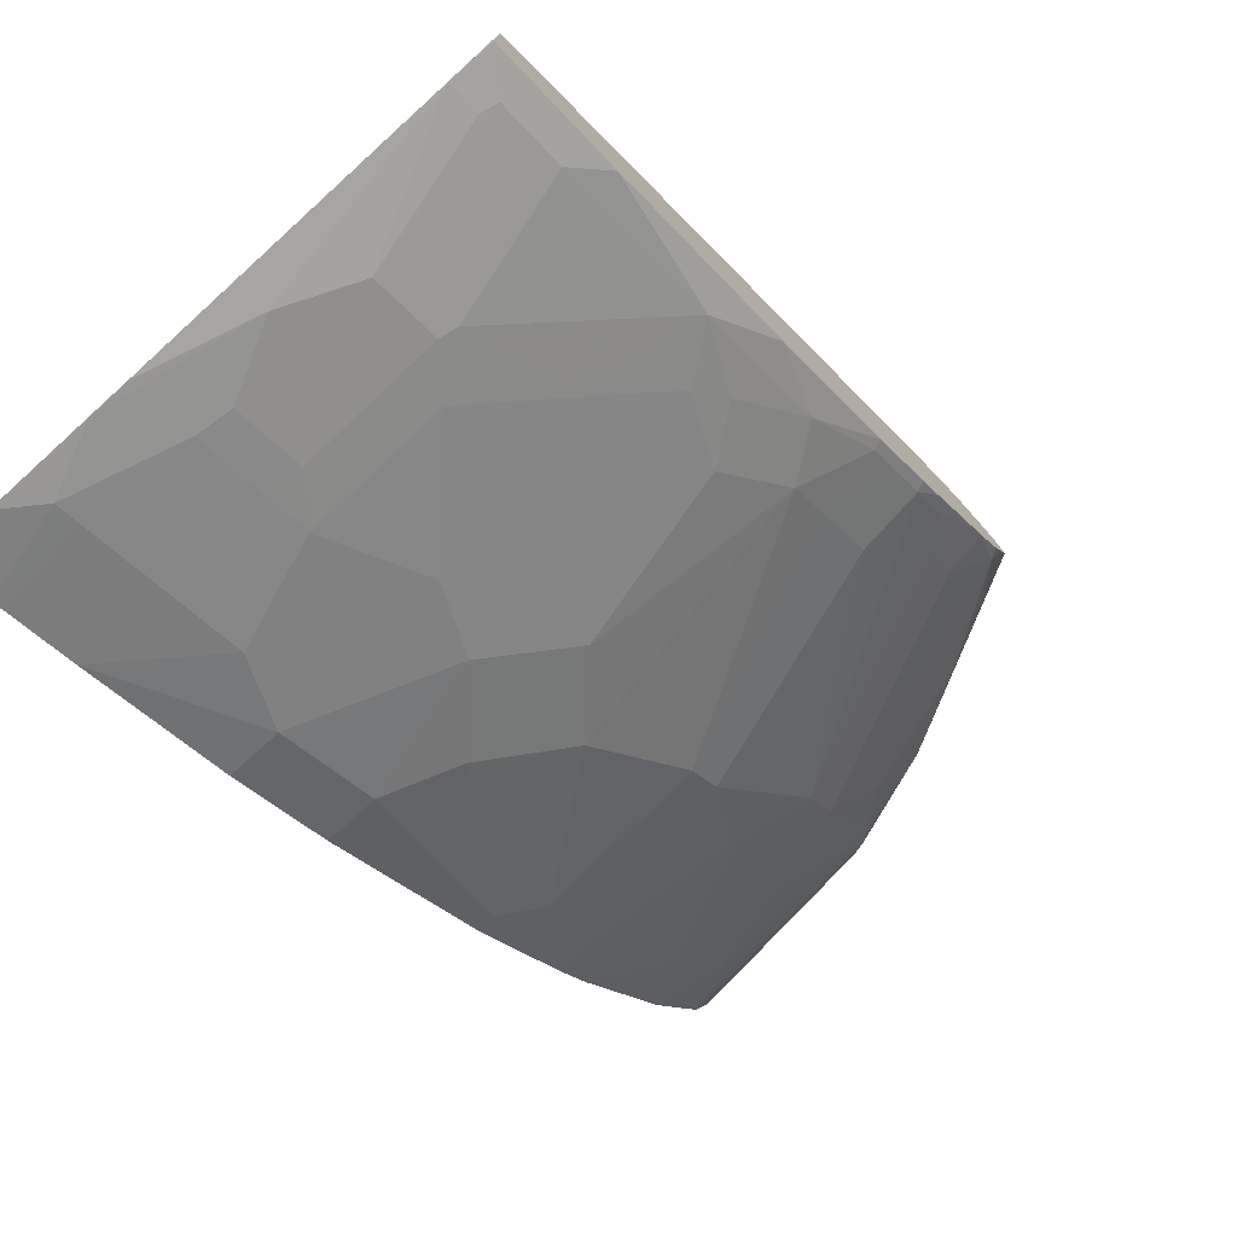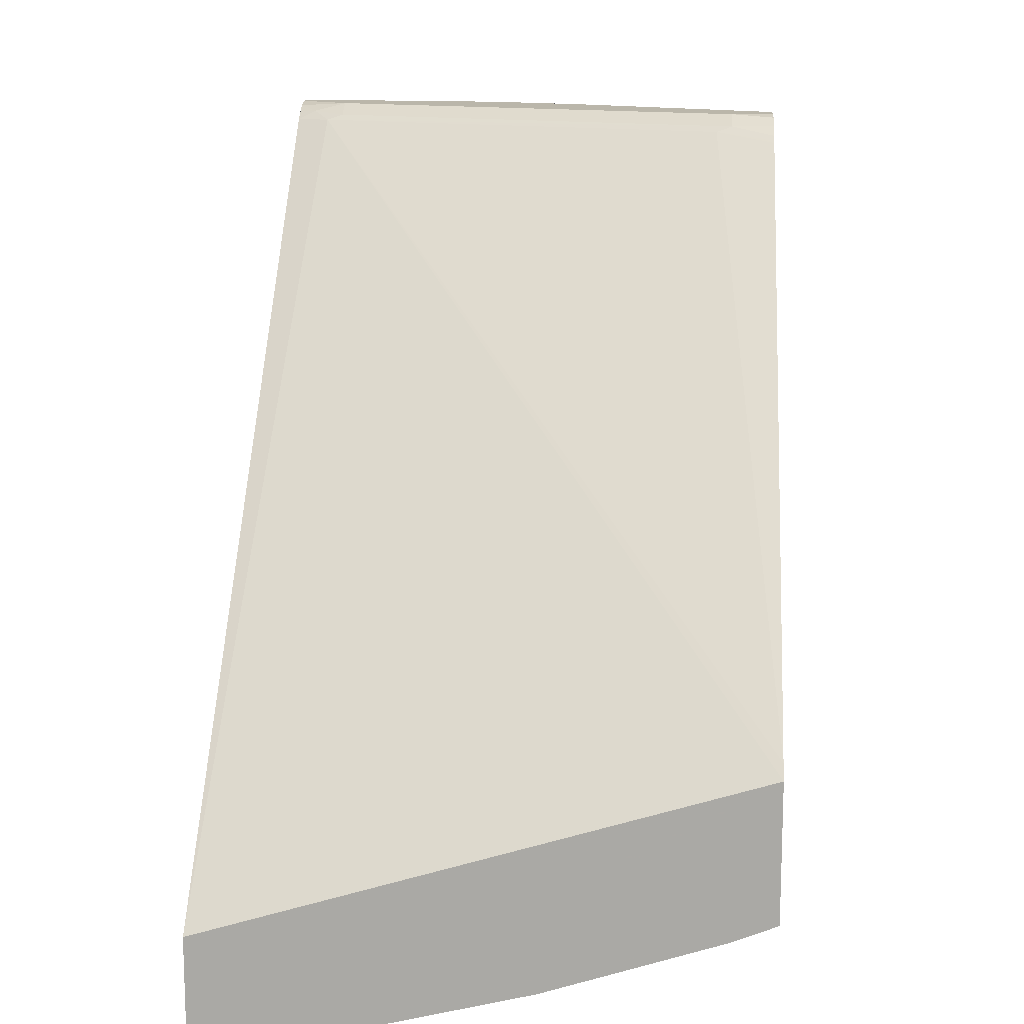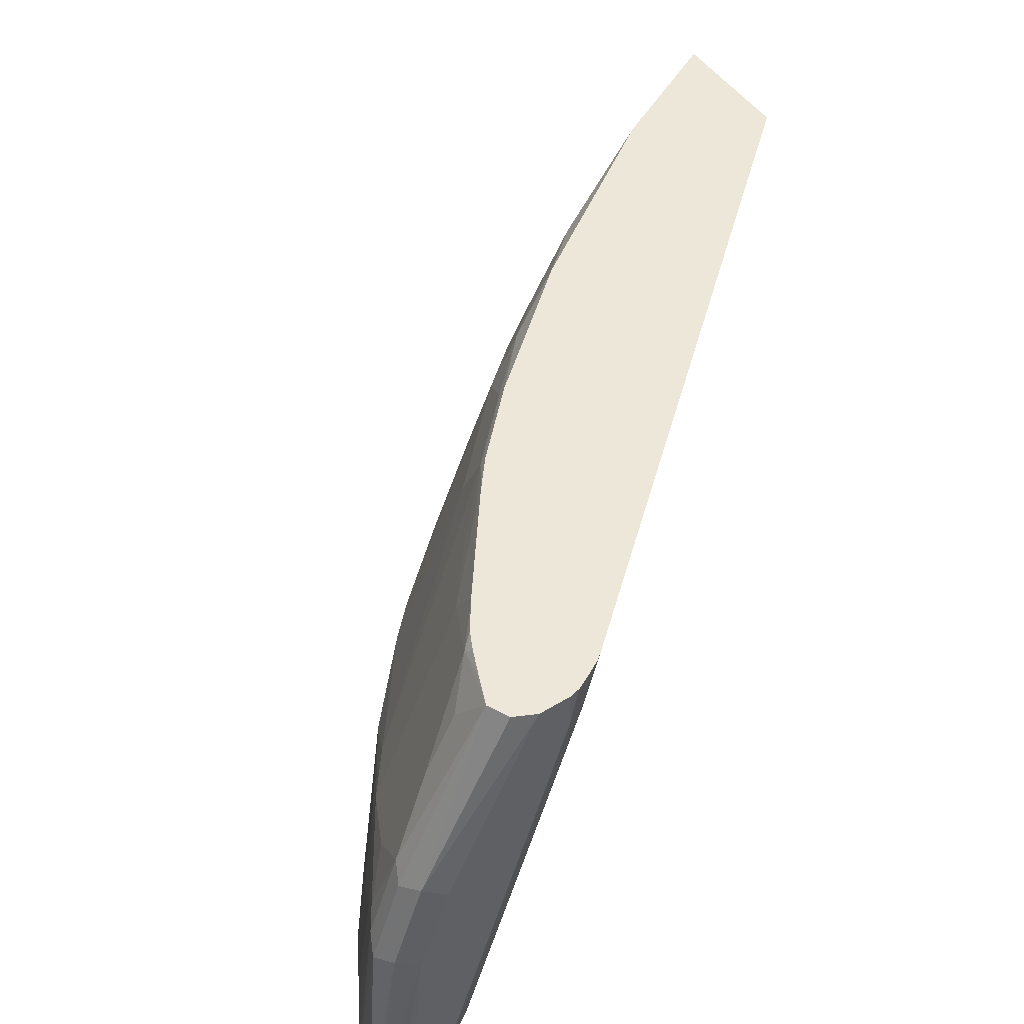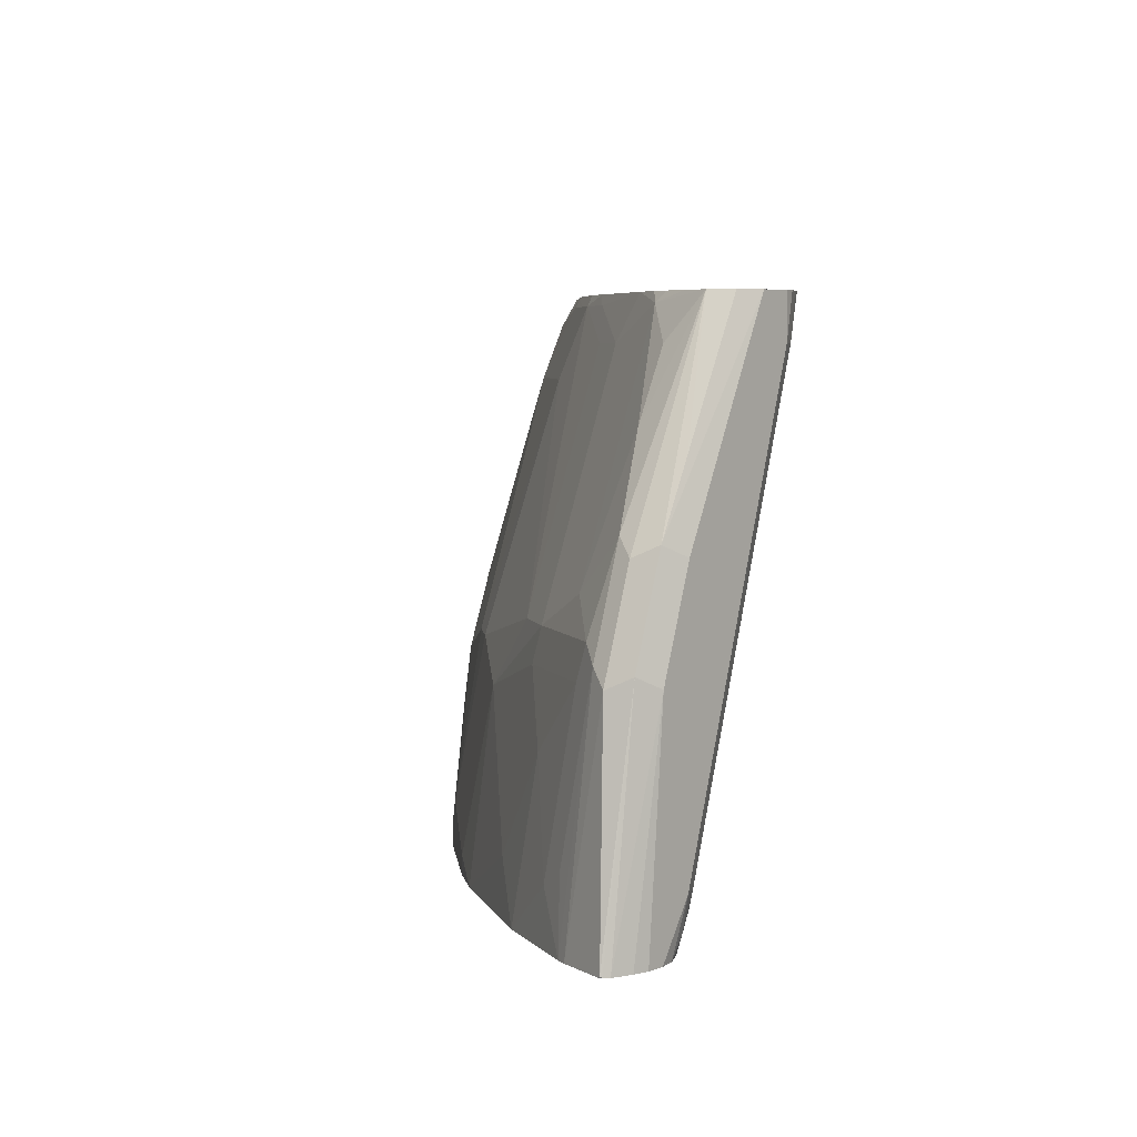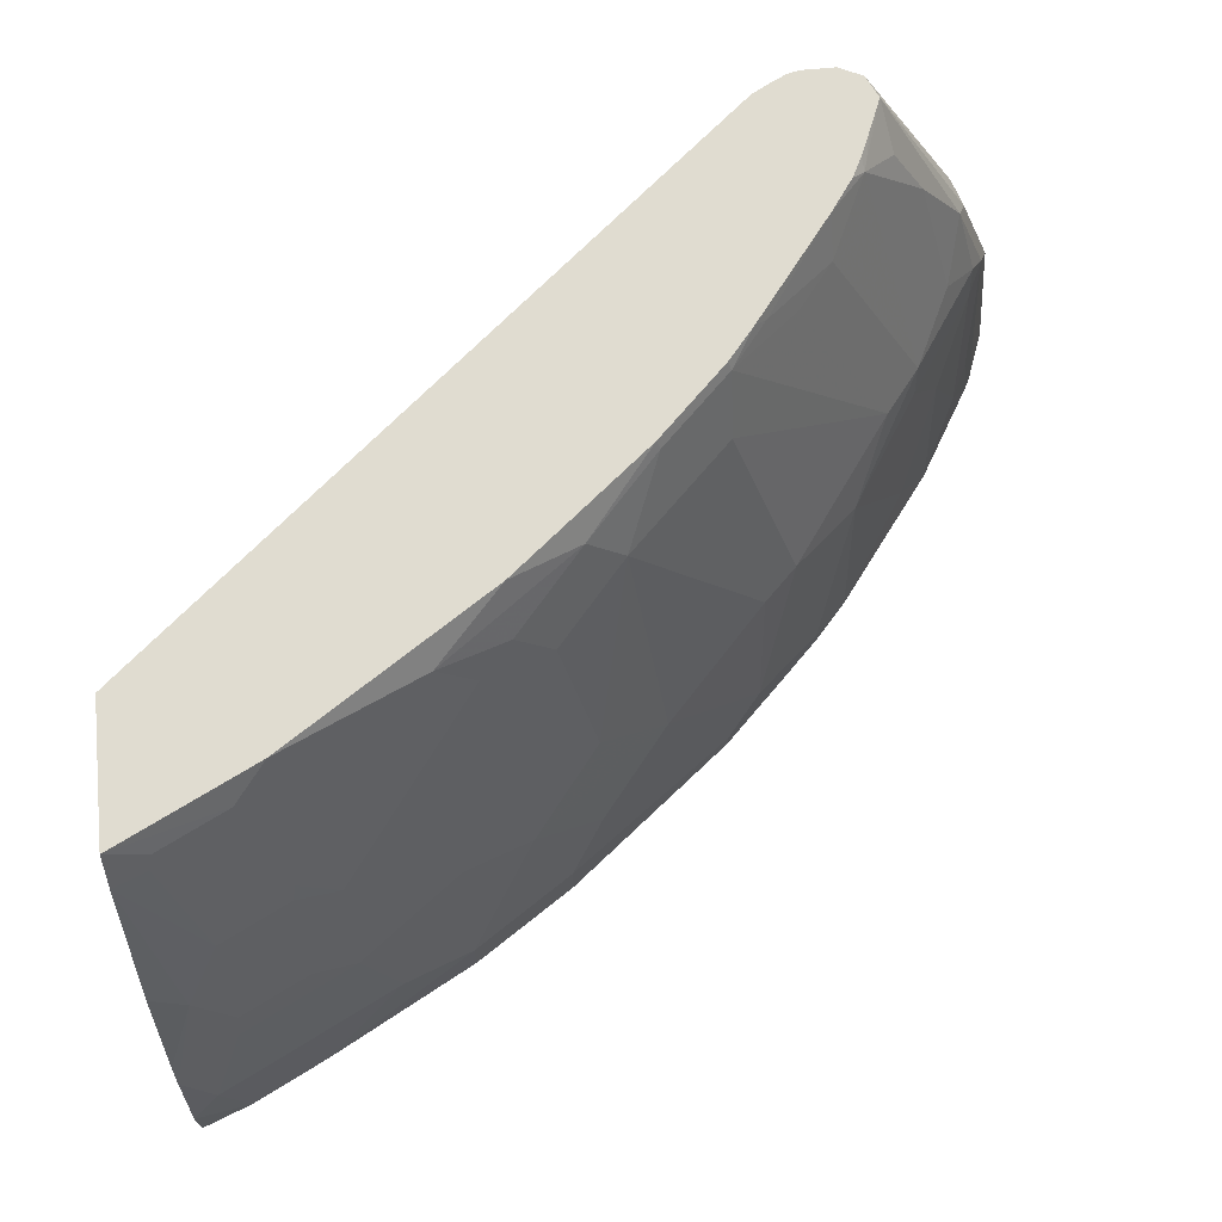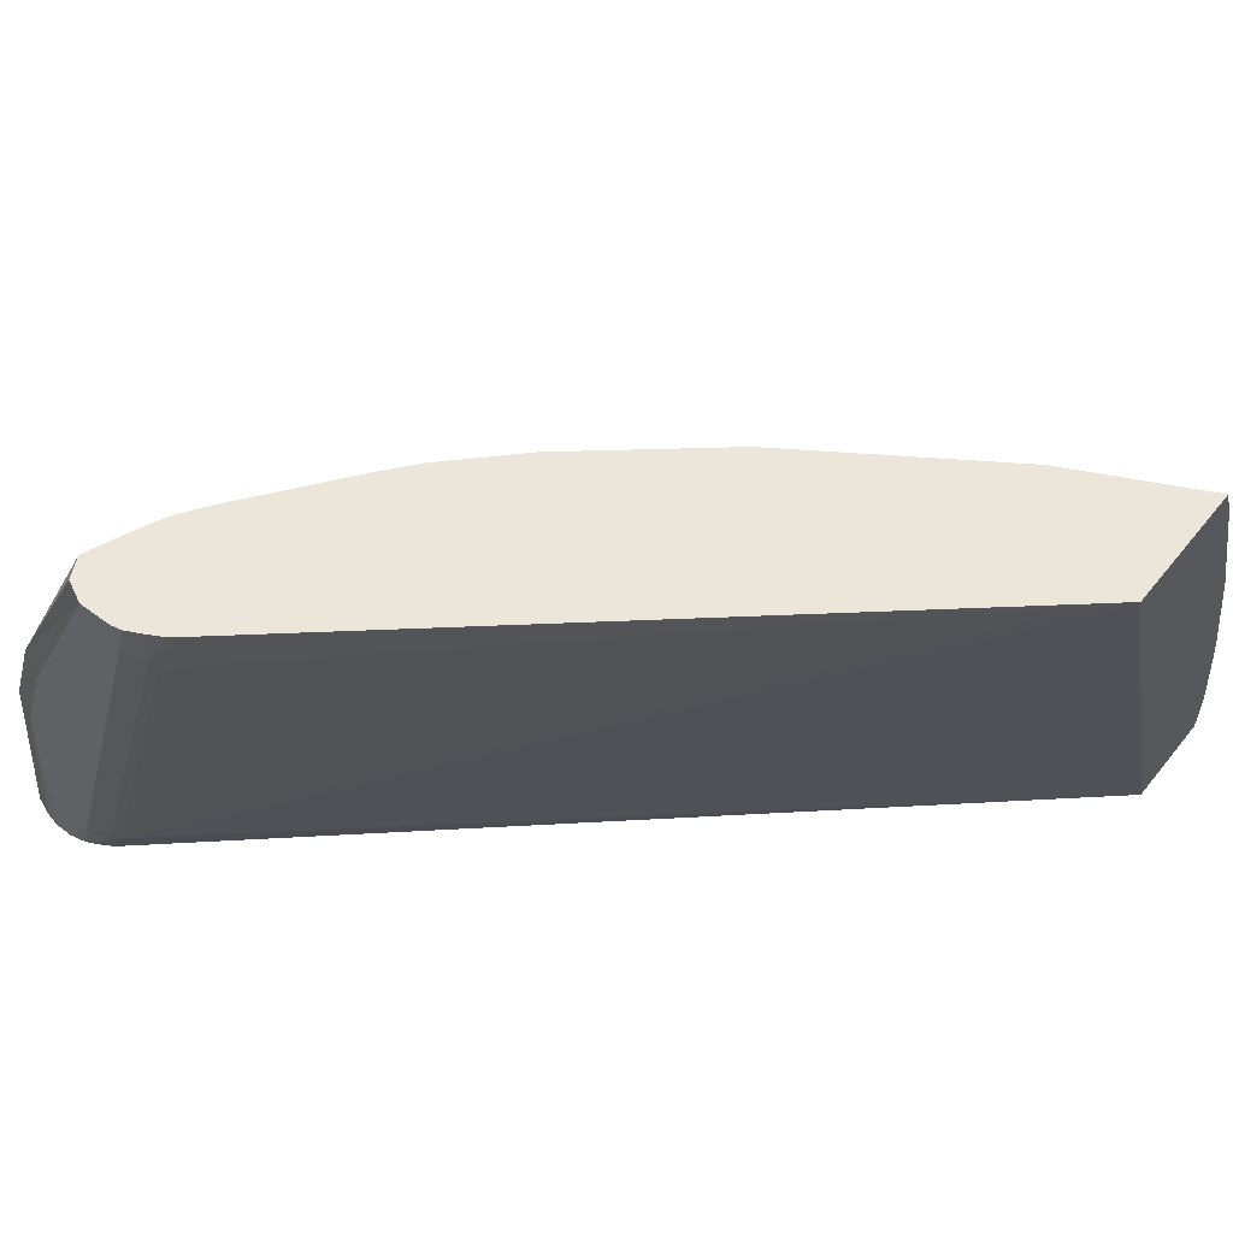
<metadata>
{"format":"obj","ext":"obj","renderer":"f3d","projection":"perspective","resolution":1024,"background":"white","views":[{"elev":-76.4,"azim":-47.8,"up":"+Y"},{"elev":13.8,"azim":-86.0,"up":"+Y"},{"elev":49.7,"azim":146.0,"up":"+Z"},{"elev":5.2,"azim":128.8,"up":"+Z"},{"elev":69.7,"azim":-5.2,"up":"+Z"},{"elev":56.5,"azim":-141.9,"up":"+Z"}]}
</metadata>
<code>
v 0.4134 -0.1929 0.123
v 0.4134 -0.1836 0.1813
v 0.4134 -0.1929 0.09117
v 0.443 -0.1816 0.09117
v 0.4303 -0.1844 0.1434
v 0.4134 -0.1791 0.2031
v 0.4329 -0.1793 0.1639
v 0.4508 -0.1639 0.2049
v 0.4303 -0.1639 0.2459
v 0.4329 -0.1588 0.2663
v 0.4134 -0.1314 0.09117
v 0.4492 -0.1785 0.09117
v 0.444 -0.1776 0.1434
v 0.4134 -0.1789 0.2041
v 0.4534 -0.1588 0.2254
v 0.4645 -0.1571 0.2049
v 0.4534 -0.1383 0.3073
v 0.4134 -0.1256 0.3893
v 0.4134 -0.1588 0.2858
v 0.4134 -0.03274 0.4159
v 0.8657 0.2766 0.1127
v 0.8758 0.2763 0.09117
v 0.4901 -0.158 0.09117
v 0.485 -0.1571 0.1434
v 0.4944 -0.1383 0.2254
v 0.4918 -0.1434 0.2049
v 0.4354 -0.1127 0.3996
v 0.4329 -0.1178 0.3893
v 0.4944 -0.1178 0.3073
v 0.4969 -0.1127 0.3176
v 0.4764 -0.09219 0.3996
v 0.4139 -0.1147 0.4159
v 0.4134 -0.1178 0.4088
v 0.4134 -0.1147 0.4159
v 0.4216 -0.02561 0.4159
v 0.7837 0.2766 0.3791
v 0.7854 0.28 0.3893
v 0.8674 0.28 0.123
v 0.8785 0.2817 0.1025
v 0.8837 0.2808 0.09117
v 0.5806 -0.1092 0.09117
v 0.5806 -0.1092 0.123
v 0.5396 -0.1298 0.1434
v 0.5191 -0.1298 0.2049
v 0.5191 -0.1092 0.2869
v 0.5396 -0.08877 0.3073
v 0.5601 -0.06829 0.3278
v 0.5789 -0.03072 0.3996
v 0.4959 -0.07374 0.4159
v 0.4134 -0.1158 0.4138
v 0.7677 0.2711 0.4159
v 0.7718 0.2732 0.4098
v 0.7991 0.2869 0.3893
v 0.7728 0.2752 0.4159
v 0.7826 0.2805 0.4159
v 0.8811 0.2869 0.123
v 0.8912 0.2845 0.09117
v 0.6421 -0.06829 0.09117
v 0.6421 -0.06829 0.123
v 0.6216 -0.06829 0.2049
v 0.5806 -0.08877 0.2254
v 0.5806 -0.06829 0.2869
v 0.6421 -0.006821 0.3483
v 0.6011 -0.0273 0.3688
v 0.6198 -0.0102 0.3791
v 0.6608 0.03075 0.3996
v 0.6188 0.008206 0.4159
v 0.7922 0.2853 0.4159
v 0.7991 0.2869 0.4159
v 0.9015 0.2869 0.09117
v 0.7445 0.0137 0.09117
v 0.7445 0.0137 0.1025
v 0.6625 -0.04777 0.1639
v 0.7035 -0.006821 0.2049
v 0.6625 -0.0273 0.2459
v 0.683 0.03417 0.3688
v 0.7035 0.07512 0.4098
v 0.7014 0.07714 0.4159
v 0.8196 0.2869 0.4159
v 0.9128 0.2869 0.09117
v 0.765 0.03417 0.09117
v 0.765 0.03417 0.123
v 0.765 0.0546 0.2254
v 0.7035 0.0546 0.3688
v 0.724 0.0956 0.4098
v 0.7219 0.09766 0.4159
v 0.8335 0.2801 0.4159
v 0.8742 0.28 0.3347
v 0.8947 0.28 0.2937
v 0.8811 0.2869 0.2869
v 0.9015 0.2869 0.2254
v 0.922 0.2848 0.09117
v 0.7854 0.0546 0.09117
v 0.7854 0.0546 0.1025
v 0.8059 0.07512 0.1025
v 0.8264 0.1161 0.2049
v 0.7854 0.07512 0.2254
v 0.7445 0.0956 0.3688
v 0.724 0.07512 0.3688
v 0.7445 0.1161 0.4098
v 0.7424 0.1181 0.4159
v 0.8401 0.2663 0.4159
v 0.8537 0.28 0.3757
v 0.9015 0.2663 0.2869
v 0.9152 0.28 0.2322
v 0.9337 0.2802 0.09117
v 0.8059 0.07512 0.09117
v 0.8268 0.09865 0.09117
v 0.8674 0.1571 0.123
v 0.8674 0.1775 0.2254
v 0.8682 0.1844 0.2459
v 0.8469 0.1571 0.2459
v 0.7658 0.1434 0.4098
v 0.7581 0.1373 0.4159
v 0.7854 0.1571 0.3893
v 0.8478 0.2459 0.3893
v 0.8682 0.2459 0.3483
v 0.8964 0.2561 0.2971
v 0.8326 0.2479 0.4159
v 0.8273 0.2253 0.4098
v 0.922 0.2663 0.2254
v 0.9374 0.2766 0.09222
v 0.9369 0.2776 0.09117
v 0.8883 0.1806 0.09117
v 0.8879 0.1981 0.1844
v 0.9084 0.239 0.2254
v 0.9092 0.2459 0.2459
v 0.8888 0.2253 0.2663
v 0.8068 0.1844 0.3893
v 0.8062 0.2001 0.4159
v 0.9169 0.2561 0.2357
v 0.8258 0.2315 0.4159
v 0.8227 0.2253 0.4159
v 0.8196 0.2192 0.4159
v 0.9263 0.2459 0.09117
v 0.9371 0.2755 0.09117
v 0.9232 0.2397 0.09117
v 0.9084 0.2185 0.123
v 0.9169 0.2356 0.1332
f 79 89 90
f 79 88 89
f 79 87 88
f 78 85 86
f 77 85 78
f 76 83 84
f 76 84 85
f 74 76 75
f 74 83 76
f 80 91 92
f 73 82 74
f 74 82 83
f 76 85 77
f 81 93 94
f 85 99 98
f 82 94 95
f 88 103 102
f 72 82 73
f 87 103 88
f 87 102 103
f 85 101 86
f 85 100 101
f 81 94 82
f 85 98 100
f 83 99 84
f 83 98 99
f 83 97 98
f 82 97 83
f 82 96 97
f 82 95 96
f 84 99 85
f 71 82 72
f 53 69 79
f 66 78 67
f 88 102 89
f 47 62 63
f 47 63 64
f 47 64 48
f 48 64 63
f 48 63 65
f 48 65 66
f 48 66 67
f 48 67 49
f 51 54 52
f 53 55 68
f 53 68 69
f 53 79 90
f 53 90 91
f 53 91 80
f 53 80 70
f 53 70 56
f 66 77 78
f 66 76 77
f 63 66 65
f 63 76 66
f 63 75 76
f 60 63 62
f 71 81 82
f 60 75 63
f 60 73 74
f 59 73 60
f 59 72 73
f 58 72 59
f 58 71 72
f 56 70 57
f 60 74 75
f 89 104 121
f 117 120 128
f 89 105 90
f 111 127 128
f 111 128 120
f 111 120 129
f 111 129 115
f 111 115 112
f 113 129 130
f 113 130 114
f 116 120 117
f 117 128 118
f 118 128 127
f 118 127 131
f 118 131 121
f 119 132 120
f 120 132 133
f 120 133 134
f 120 134 130
f 120 130 129
f 46 62 47
f 137 139 138
f 131 137 135
f 131 139 137
f 131 138 139
f 126 131 127
f 110 127 111
f 126 138 131
f 124 138 125
f 124 137 138
f 122 136 123
f 122 135 136
f 121 135 122
f 121 131 135
f 125 138 126
f 89 121 105
f 110 126 127
f 109 125 110
f 89 102 104
f 90 105 91
f 91 105 106
f 91 106 92
f 93 107 95
f 93 95 94
f 95 107 108
f 95 108 96
f 96 108 109
f 96 109 110
f 96 110 111
f 96 111 112
f 96 112 97
f 97 112 98
f 98 112 100
f 100 113 114
f 100 114 101
f 109 124 125
f 108 124 109
f 105 123 106
f 105 122 123
f 105 121 122
f 104 118 121
f 110 125 126
f 102 120 116
f 102 118 104
f 102 117 118
f 102 116 117
f 100 129 113
f 100 115 129
f 100 112 115
f 102 119 120
f 46 60 62
f 1 11 3
f 45 61 46
f 3 58 41
f 3 41 23
f 3 23 12
f 3 12 4
f 4 12 5
f 5 12 13
f 5 13 8
f 5 8 7
f 6 10 14
f 8 15 9
f 8 13 16
f 8 16 15
f 9 15 10
f 10 15 17
f 3 71 58
f 10 17 18
f 10 19 14
f 11 20 21
f 11 21 22
f 12 23 24
f 12 24 13
f 13 24 16
f 15 16 25
f 15 25 17
f 16 24 26
f 16 26 25
f 17 27 28
f 17 28 18
f 17 25 29
f 17 29 30
f 10 18 19
f 3 81 71
f 3 93 81
f 3 107 93
f 1 6 14
f 1 14 19
f 1 19 18
f 1 18 33
f 1 33 50
f 1 50 34
f 1 34 20
f 1 20 11
f 46 61 60
f 1 3 4
f 1 4 5
f 1 5 2
f 2 5 7
f 2 7 8
f 2 8 9
f 2 9 10
f 2 10 6
f 3 108 107
f 3 124 108
f 3 137 124
f 3 135 137
f 3 136 135
f 3 123 136
f 17 30 31
f 3 106 123
f 3 80 92
f 3 70 80
f 3 57 70
f 3 40 57
f 3 22 40
f 3 11 22
f 3 92 106
f 17 31 27
f 1 2 6
f 18 28 27
f 25 45 29
f 26 43 44
f 27 31 32
f 29 45 30
f 30 45 46
f 30 46 47
f 30 47 48
f 30 48 31
f 31 49 32
f 31 48 49
f 32 34 50
f 32 50 33
f 18 32 33
f 36 51 52
f 25 44 45
f 36 52 37
f 37 56 38
f 37 52 54
f 37 54 55
f 37 55 53
f 38 56 39
f 39 56 57
f 39 57 40
f 41 58 59
f 41 59 42
f 42 59 60
f 42 60 43
f 43 60 44
f 44 60 61
f 44 61 45
f 37 53 56
f 25 26 44
f 35 51 36
f 23 43 24
f 24 43 26
f 20 34 32
f 20 32 49
f 20 49 67
f 20 67 78
f 20 78 86
f 20 86 101
f 20 101 114
f 20 114 130
f 20 130 134
f 20 134 133
f 20 133 132
f 20 132 119
f 20 119 102
f 20 102 87
f 18 27 32
f 20 79 69
f 20 87 79
f 23 41 42
f 22 39 40
f 21 35 36
f 21 39 22
f 21 38 39
f 21 37 38
f 23 42 43
f 20 35 21
f 20 51 35
f 20 54 51
f 20 55 54
f 20 68 55
f 20 69 68
f 21 36 37

</code>
